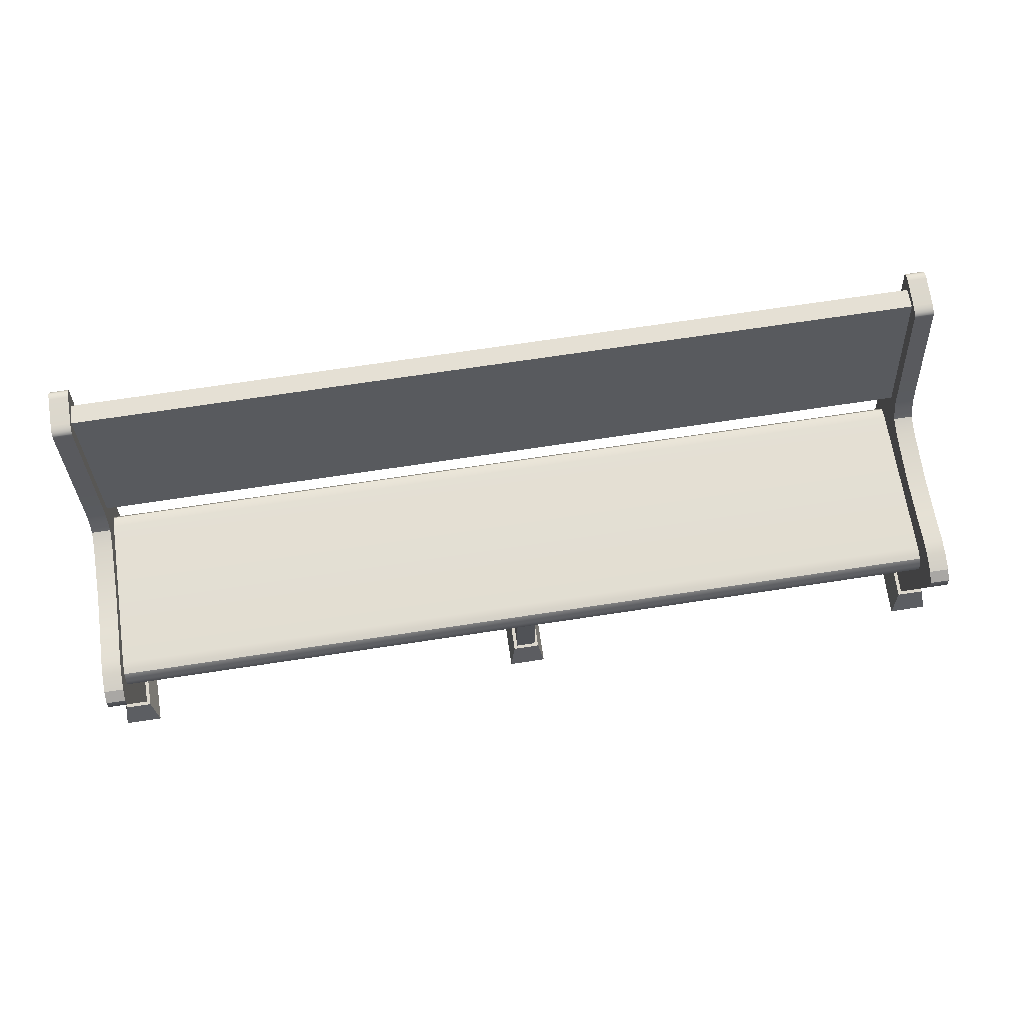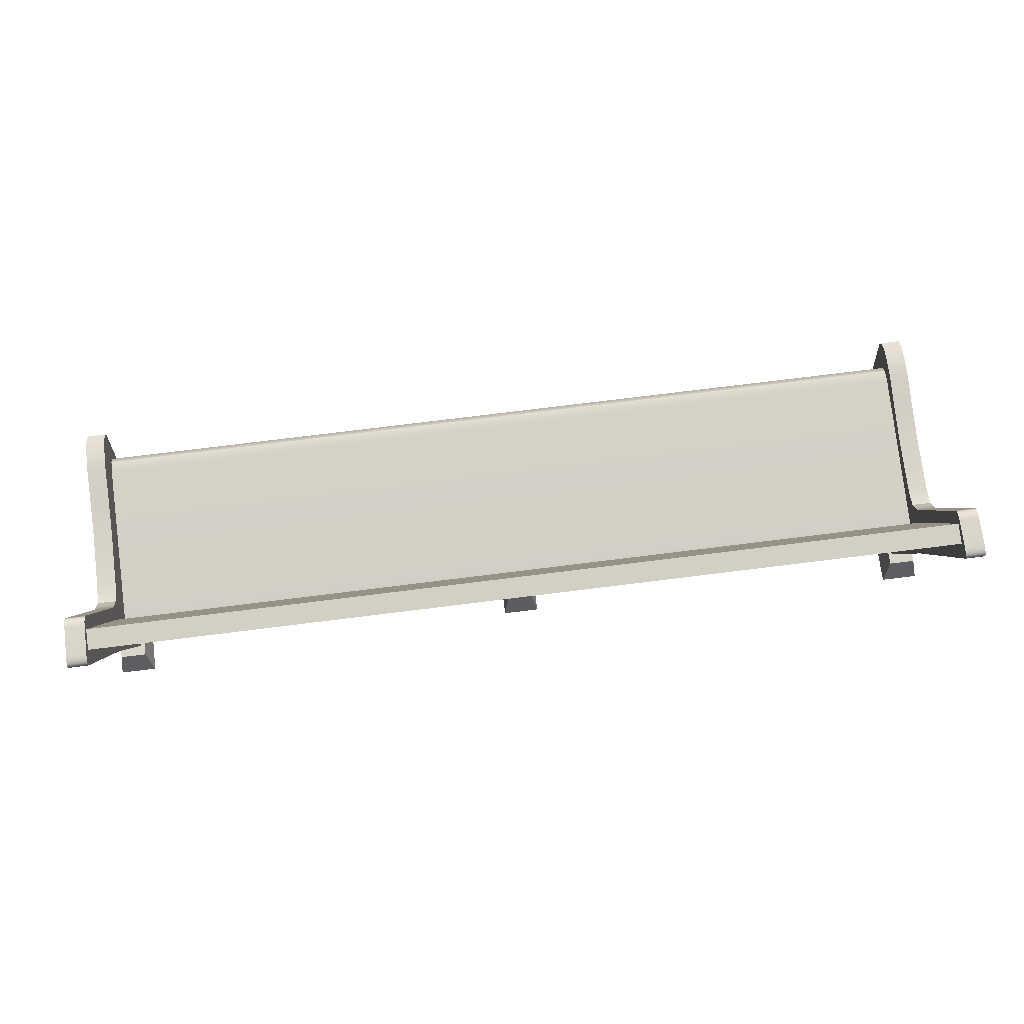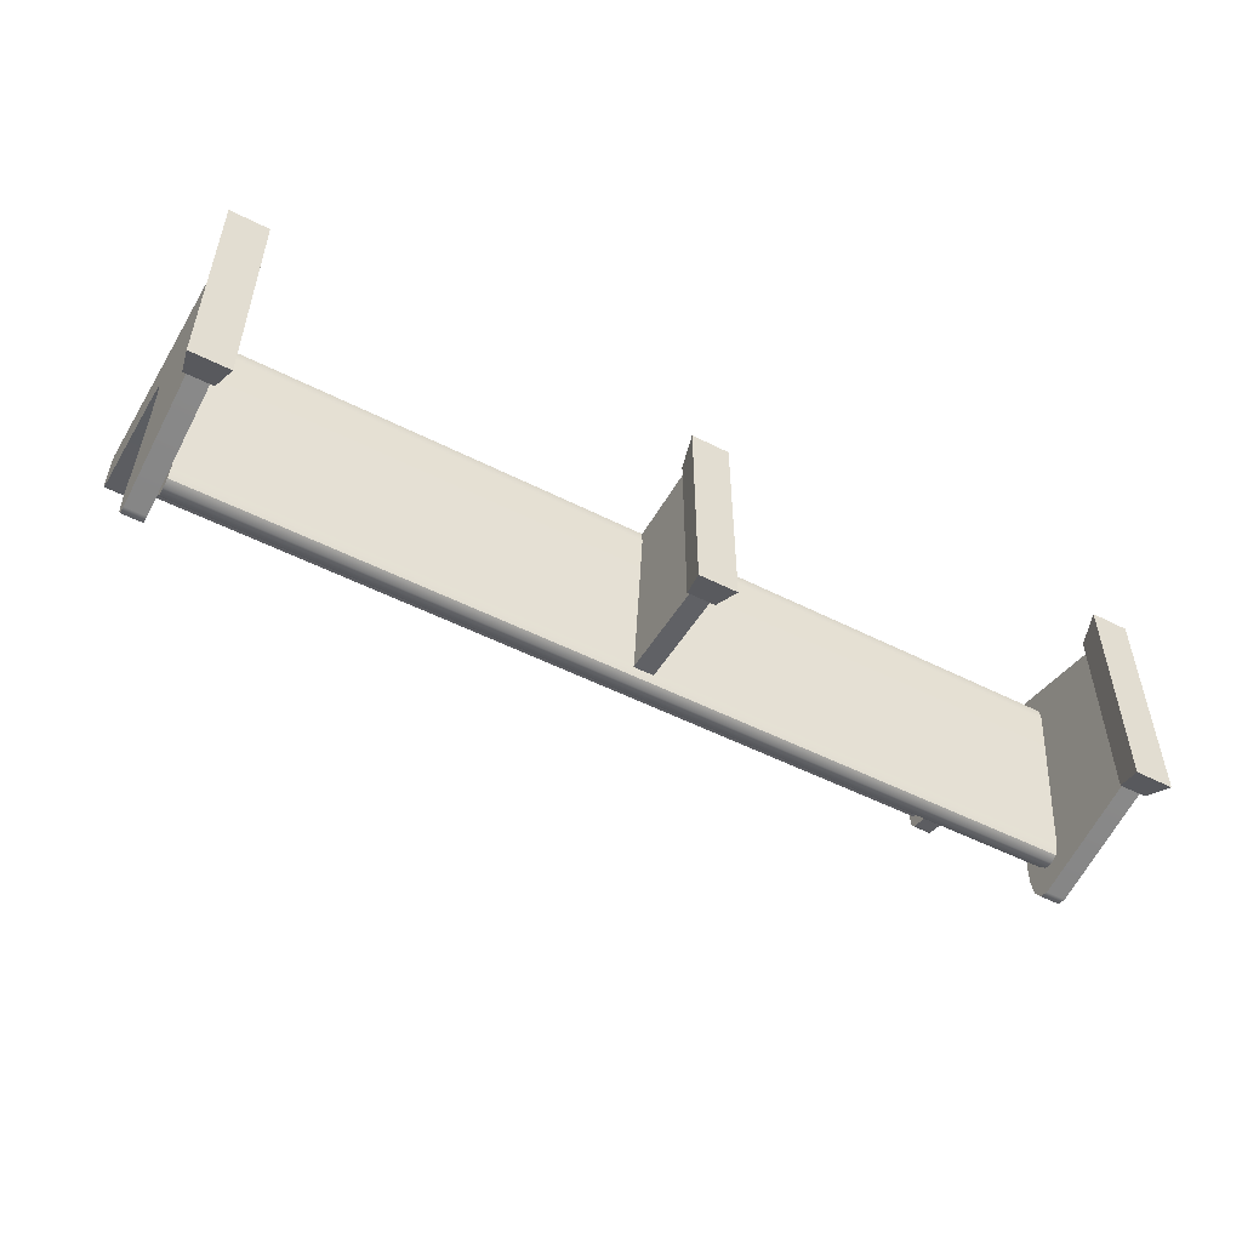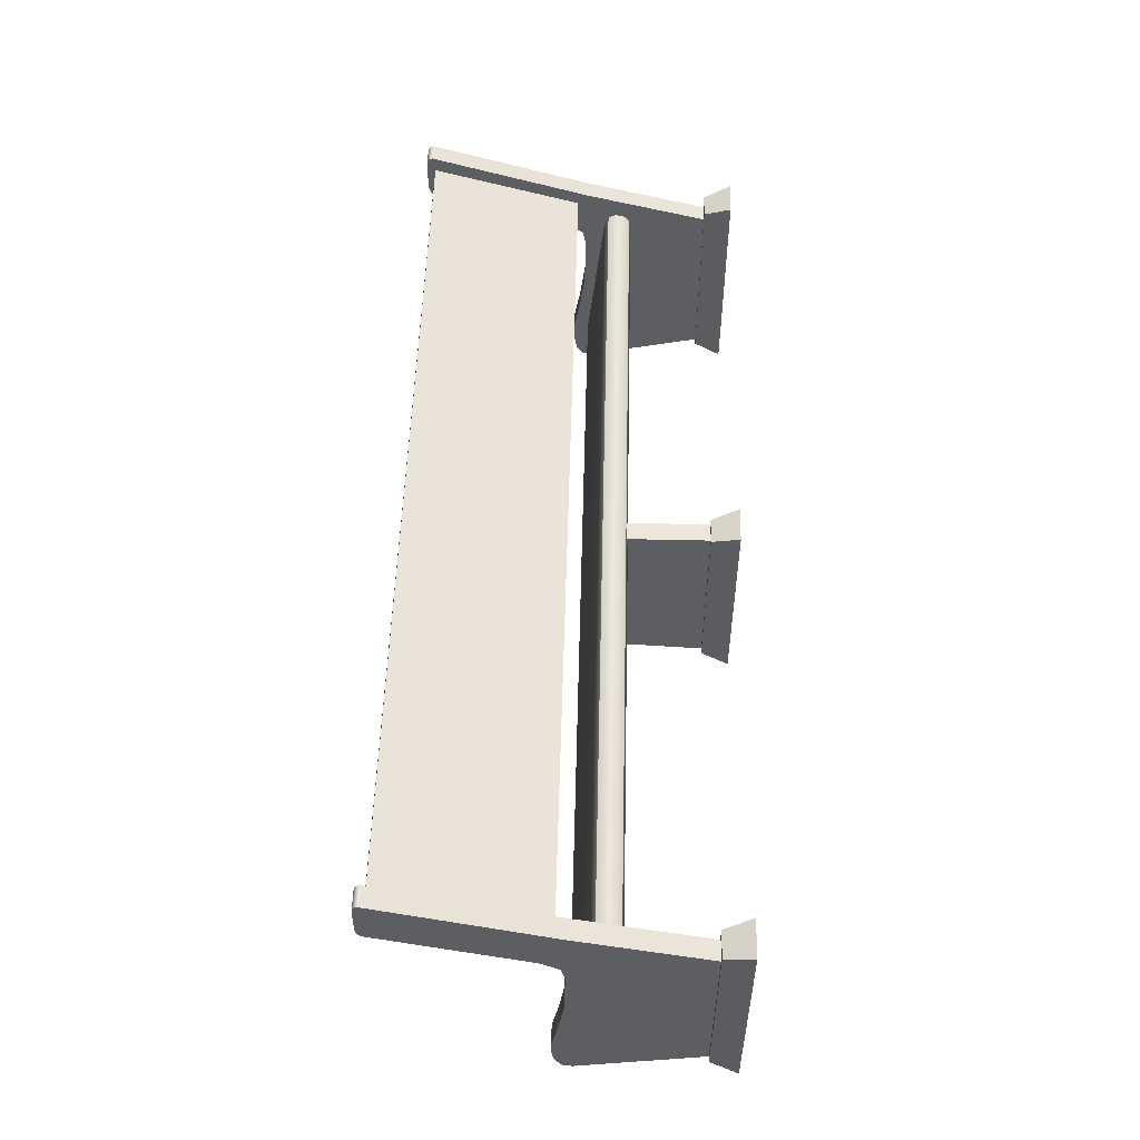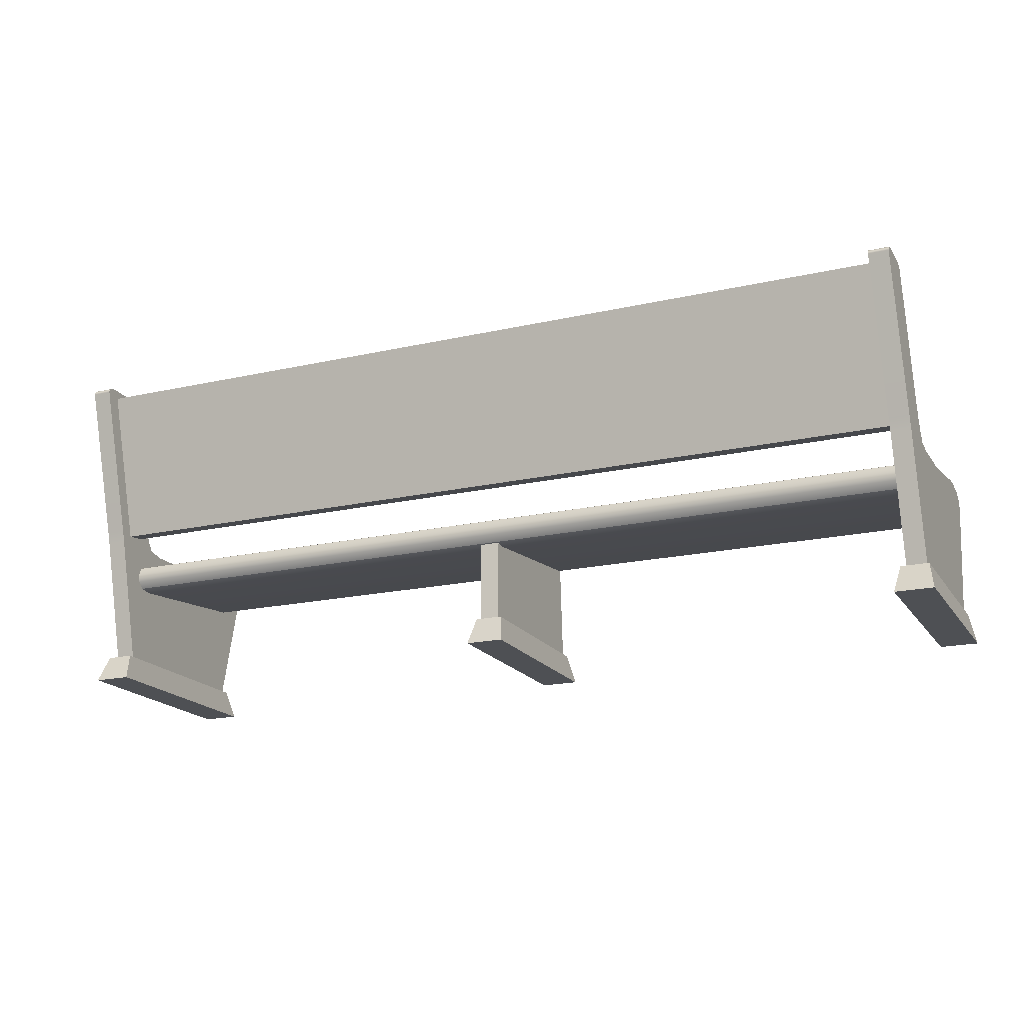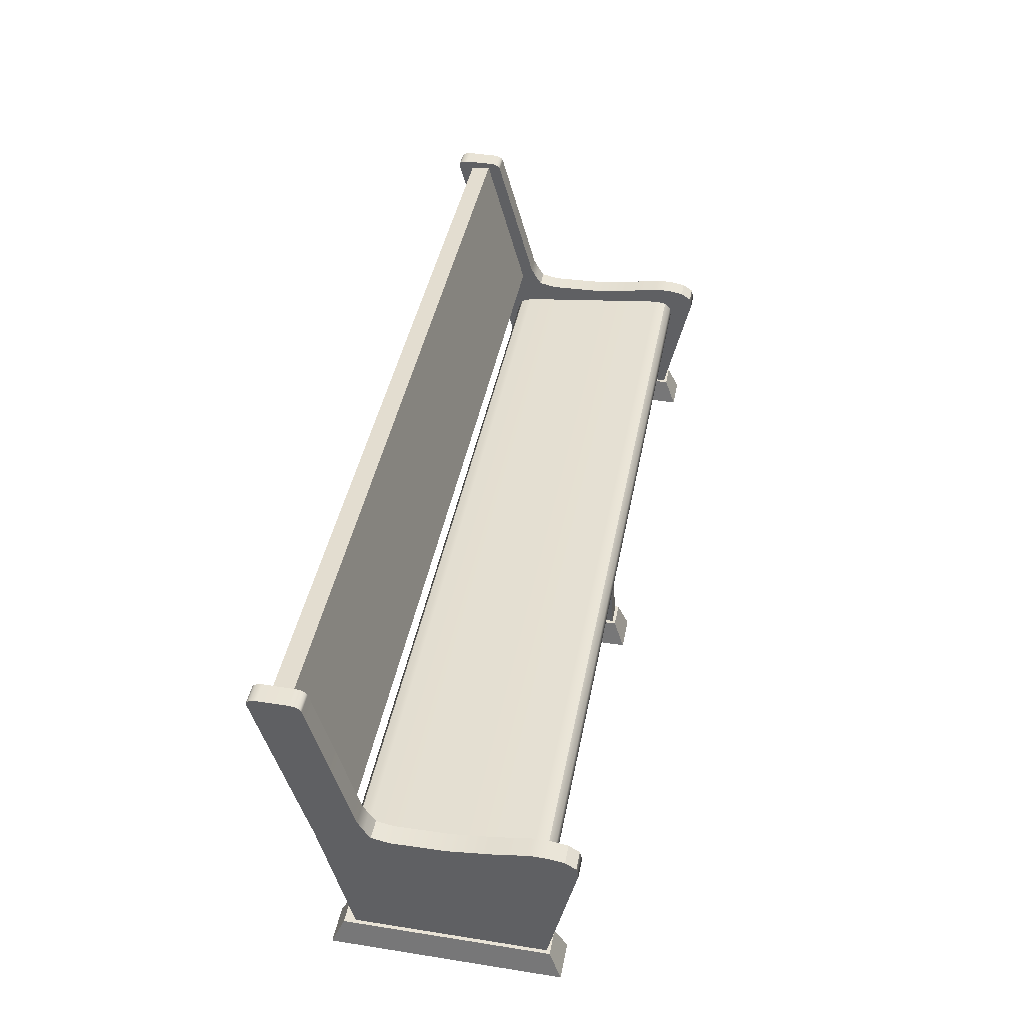
<metadata>
{"format":"obj","ext":"obj","renderer":"f3d","projection":"perspective","resolution":1024,"background":"white","views":[{"elev":72.8,"azim":171.5,"up":"+Y"},{"elev":74.3,"azim":-7.1,"up":"+Y"},{"elev":-51.8,"azim":-28.8,"up":"+Z"},{"elev":52.4,"azim":-88.6,"up":"+Z"},{"elev":-18.6,"azim":23.5,"up":"+Y"},{"elev":42.2,"azim":100.7,"up":"+Y"}]}
</metadata>
<code>
g default
v -1.453 -0.01135 0.2817
v -1.335 -0.01135 0.2817
v -1.437 0.07523 0.2441
v -1.352 0.07523 0.2441
v -1.437 0.07523 -0.3848
v -1.352 0.07523 -0.3848
v -1.453 -0.01135 -0.4224
v -1.335 -0.01135 -0.4224
v -1.363 0.02994 -0.3635
v -1.425 0.02994 -0.3635
v -1.363 0.476 0.311
v -1.425 0.476 0.311
v -1.363 0.02994 0.1992
v -1.425 0.02994 0.1992
v -1.363 0.5178 -0.3184
v -1.363 0.4813 -0.08203
v -1.363 0.4889 0.1416
v -1.425 0.4889 0.1416
v -1.425 0.4813 -0.08203
v -1.425 0.5178 -0.3184
v -1.425 0.02994 0.1543
v -1.425 0.02994 -0.08203
v -1.425 0.02994 -0.3184
v -1.363 0.02994 0.1543
v -1.363 0.02994 -0.08203
v -1.363 0.02994 -0.3184
v -1.363 0.5177 -0.3718
v -1.363 0.4593 -0.4607
v -1.363 0.4877 -0.4536
v -1.363 0.5094 -0.4204
v -1.425 0.5177 -0.3718
v -1.425 0.5094 -0.4204
v -1.425 0.4877 -0.4536
v -1.425 0.4593 -0.4607
v -1.425 0.5176 0.1606
v -1.425 0.5116 0.3213
v -1.363 0.5116 0.3213
v -1.363 0.5176 0.1606
v -1.363 0.4775 0.0874
v -1.363 0.02994 0.0874
v -1.425 0.02994 0.0874
v -1.425 0.4775 0.0874
v -1.363 0.4983 -0.2114
v -1.363 0.02994 -0.2114
v -1.425 0.02994 -0.2114
v -1.425 0.4983 -0.2114
v -1.425 0.5508 0.1787
v -1.363 0.5508 0.1787
v -1.363 0.5513 0.333
v -1.425 0.5513 0.333
v -1.425 0.9939 0.3052
v -1.425 1.011 0.3406
v -1.425 1.01 0.3281
v -1.425 1.006 0.3174
v -1.425 1.001 0.3093
v -1.363 0.9939 0.3052
v -1.363 1.001 0.3093
v -1.363 1.006 0.3174
v -1.363 1.01 0.3281
v -1.363 1.011 0.3406
v -1.425 0.9913 0.4609
v -1.425 0.9987 0.4602
v -1.425 1.005 0.4536
v -1.425 1.01 0.4434
v -1.425 1.011 0.4307
v -1.363 0.9913 0.4609
v -1.363 1.011 0.4307
v -1.363 1.01 0.4434
v -1.363 1.005 0.4536
v -1.363 0.9987 0.4602
v -1.352 0.4428 -0.3774
v -1.352 0.4687 -0.3198
v -1.352 0.4634 -0.3584
v 1.403 0.4428 -0.3774
v 1.403 0.4634 -0.3584
v 1.403 0.4687 -0.3198
v -1.352 0.3786 -0.3364
v -1.352 0.4157 -0.3828
v -1.352 0.3918 -0.3713
v 1.403 0.3786 -0.3364
v 1.403 0.3918 -0.3713
v 1.403 0.4157 -0.3828
v -1.352 0.3251 0.1599
v -1.352 0.3305 0.1997
v -1.352 0.3517 0.2197
v 1.403 0.3251 0.1599
v 1.403 0.3517 0.2197
v 1.403 0.3305 0.1997
v -1.352 0.4151 0.1768
v -1.352 0.3769 0.2241
v -1.352 0.4015 0.2129
v 1.403 0.4151 0.1768
v 1.403 0.4015 0.2129
v 1.403 0.3769 0.2241
v -0.05447 -0.01135 0.2351
v 0.06349 -0.01135 0.2351
v -0.03783 0.07523 0.2007
v 0.04684 0.07523 0.2007
v -0.03783 0.07523 -0.3774
v 0.04684 0.07523 -0.3774
v -0.05447 -0.01135 -0.4116
v 0.06351 -0.01135 -0.4116
v -0.02649 0.02994 0.1929
v 0.03551 0.02994 0.1929
v -0.02649 0.3514 0.1929
v 0.03551 0.3514 0.1929
v -0.02647 0.4068 -0.3447
v 0.03551 0.4068 -0.3447
v -0.02647 0.02994 -0.3701
v 0.03551 0.02994 -0.3701
v -0.02649 0.3344 0.07519
v 0.03549 0.3344 0.07519
v 0.03551 0.02994 0.06103
v -0.02647 0.02994 0.06103
v 1.335 -0.01135 0.2817
v 1.453 -0.01135 0.2817
v 1.352 0.07523 0.2441
v 1.437 0.07523 0.2441
v 1.352 0.07523 -0.3848
v 1.437 0.07523 -0.3848
v 1.335 -0.01135 -0.4224
v 1.453 -0.01135 -0.4224
v -1.376 0.5053 0.2749
v 1.369 0.5053 0.2749
v -1.376 0.9839 0.4106
v 1.369 0.9839 0.4106
v -1.376 0.9927 0.3477
v 1.369 0.9927 0.3477
v -1.376 0.514 0.2124
v 1.369 0.514 0.2124
v 1.425 0.02994 -0.3635
v 1.363 0.02994 -0.3635
v 1.425 0.476 0.3105
v 1.363 0.476 0.3105
v 1.425 0.02994 0.1992
v 1.363 0.02994 0.1992
v 1.425 0.5178 -0.3184
v 1.425 0.4813 -0.08203
v 1.425 0.4889 0.1416
v 1.363 0.4889 0.1416
v 1.363 0.4813 -0.08203
v 1.363 0.5178 -0.3184
v 1.363 0.02994 0.1543
v 1.363 0.02994 -0.08203
v 1.363 0.02994 -0.3184
v 1.425 0.02994 0.1543
v 1.425 0.02994 -0.08203
v 1.425 0.02994 -0.3184
v 1.425 0.5177 -0.3718
v 1.425 0.4593 -0.4607
v 1.425 0.4877 -0.4536
v 1.425 0.5094 -0.4204
v 1.363 0.5177 -0.3718
v 1.363 0.5094 -0.4204
v 1.363 0.4877 -0.4536
v 1.363 0.4593 -0.4607
v 1.363 0.5176 0.1606
v 1.363 0.5116 0.3213
v 1.425 0.5116 0.3213
v 1.425 0.5176 0.1606
v 1.425 0.4775 0.0874
v 1.425 0.02994 0.0874
v 1.363 0.02994 0.0874
v 1.363 0.4775 0.0874
v 1.425 0.4983 -0.2114
v 1.425 0.02994 -0.2114
v 1.363 0.02994 -0.2114
v 1.363 0.4983 -0.2114
v 1.363 0.5508 0.1787
v 1.425 0.5508 0.1787
v 1.425 0.5513 0.333
v 1.363 0.5513 0.333
v 1.363 0.9939 0.3052
v 1.363 1.011 0.3406
v 1.363 1.01 0.3281
v 1.363 1.006 0.3174
v 1.363 1.001 0.3093
v 1.425 0.9939 0.3052
v 1.425 1.001 0.3093
v 1.425 1.006 0.3174
v 1.425 1.01 0.3281
v 1.425 1.011 0.3406
v 1.363 0.9913 0.4609
v 1.363 0.9987 0.4602
v 1.363 1.005 0.4536
v 1.363 1.01 0.4434
v 1.363 1.011 0.4307
v 1.425 0.9913 0.4609
v 1.425 1.011 0.4307
v 1.425 1.01 0.4434
v 1.425 1.005 0.4536
v 1.425 0.9987 0.4602
g BANCO_Igreja_MESH
f 1 2 4 3
f 3 4 6 5
f 5 6 8 7
f 7 8 2 1
f 2 8 6 4
f 7 1 3 5
f 9 10 34 28
f 11 12 14 13
f 42 39 16 19
f 46 43 15 20
f 60 52 65 67
f 13 14 21 24
f 18 21 14 12
f 13 24 17 11
f 27 31 20 15
f 26 23 10 9
f 41 42 19 22
f 45 46 20 23
f 40 41 22 25
f 44 45 23 26
f 15 43 44 26
f 16 39 40 25
f 27 30 32 31
f 30 29 33 32
f 29 28 34 33
f 27 15 26 9 28 29 30
f 10 23 20 31 32 33 34
f 38 35 47 48
f 35 36 50 47
f 36 37 49 50
f 37 38 48 49
f 18 12 36 35
f 12 11 37 36
f 11 17 38 37
f 17 18 35 38
f 40 39 17 24
f 21 41 40 24
f 18 42 41 21
f 17 39 42 18
f 44 43 16 25
f 22 45 44 25
f 19 46 45 22
f 16 43 46 19
f 48 47 51 56
f 50 49 66 61
f 51 55 57 56
f 55 54 58 57
f 54 53 59 58
f 53 52 60 59
f 65 64 68 67
f 64 63 69 68
f 63 62 70 69
f 62 61 66 70
f 52 53 54 55 51 47 50 61 62 63 64 65
f 66 49 48 56 57 58 59 60 67 68 69 70
f 85 87 94 90
f 89 92 76 72
f 71 74 82 78
f 77 80 86 83
f 71 73 75 74
f 73 72 76 75
f 77 79 81 80
f 79 78 82 81
f 85 84 88 87
f 84 83 86 88
f 89 91 93 92
f 91 90 94 93
f 91 73 71 90
f 93 75 76 92
f 87 82 74 94
f 94 74 75 93
f 81 88 86 80
f 87 88 81 82
f 89 72 73 91
f 85 78 79 84
f 90 71 78 85
f 84 79 77 83
f 95 96 98 97
f 97 98 100 99
f 99 100 102 101
f 101 102 96 95
f 96 102 100 98
f 101 95 97 99
f 103 104 106 105
f 111 112 108 107
f 107 108 110 109
f 109 110 113 114
f 112 113 110 108
f 109 114 111 107
f 104 113 112 106
f 114 113 104 103
f 111 114 103 105
f 105 106 112 111
f 115 116 118 117
f 117 118 120 119
f 119 120 122 121
f 121 122 116 115
f 116 122 120 118
f 121 115 117 119
f 123 124 126 125
f 125 126 128 127
f 127 128 130 129
f 129 130 124 123
f 124 130 128 126
f 129 123 125 127
f 131 132 156 150
f 133 134 136 135
f 164 161 138 141
f 168 165 137 142
f 182 174 187 189
f 135 136 143 146
f 140 143 136 134
f 135 146 139 133
f 149 153 142 137
f 148 145 132 131
f 163 164 141 144
f 167 168 142 145
f 162 163 144 147
f 166 167 145 148
f 137 165 166 148
f 138 161 162 147
f 149 152 154 153
f 152 151 155 154
f 151 150 156 155
f 149 137 148 131 150 151 152
f 132 145 142 153 154 155 156
f 160 157 169 170
f 157 158 172 169
f 158 159 171 172
f 159 160 170 171
f 140 134 158 157
f 134 133 159 158
f 133 139 160 159
f 139 140 157 160
f 162 161 139 146
f 143 163 162 146
f 140 164 163 143
f 139 161 164 140
f 166 165 138 147
f 144 167 166 147
f 141 168 167 144
f 138 165 168 141
f 170 169 173 178
f 172 171 188 183
f 173 177 179 178
f 177 176 180 179
f 176 175 181 180
f 175 174 182 181
f 187 186 190 189
f 186 185 191 190
f 185 184 192 191
f 184 183 188 192
f 174 175 176 177 173 169 172 183 184 185 186 187
f 188 171 170 178 179 180 181 182 189 190 191 192

</code>
